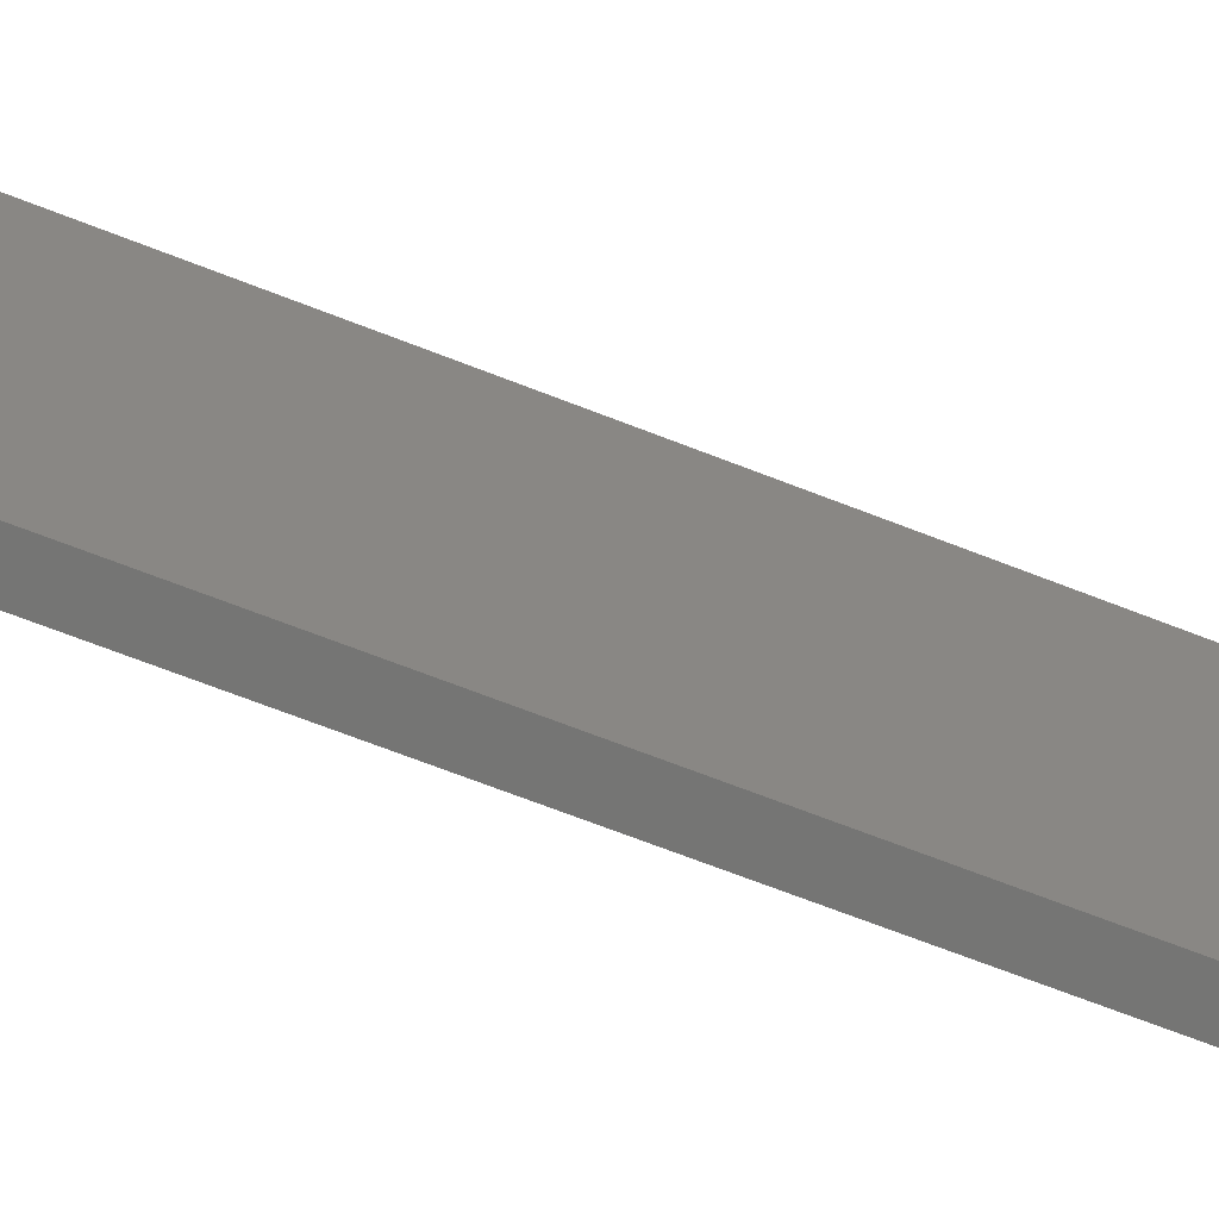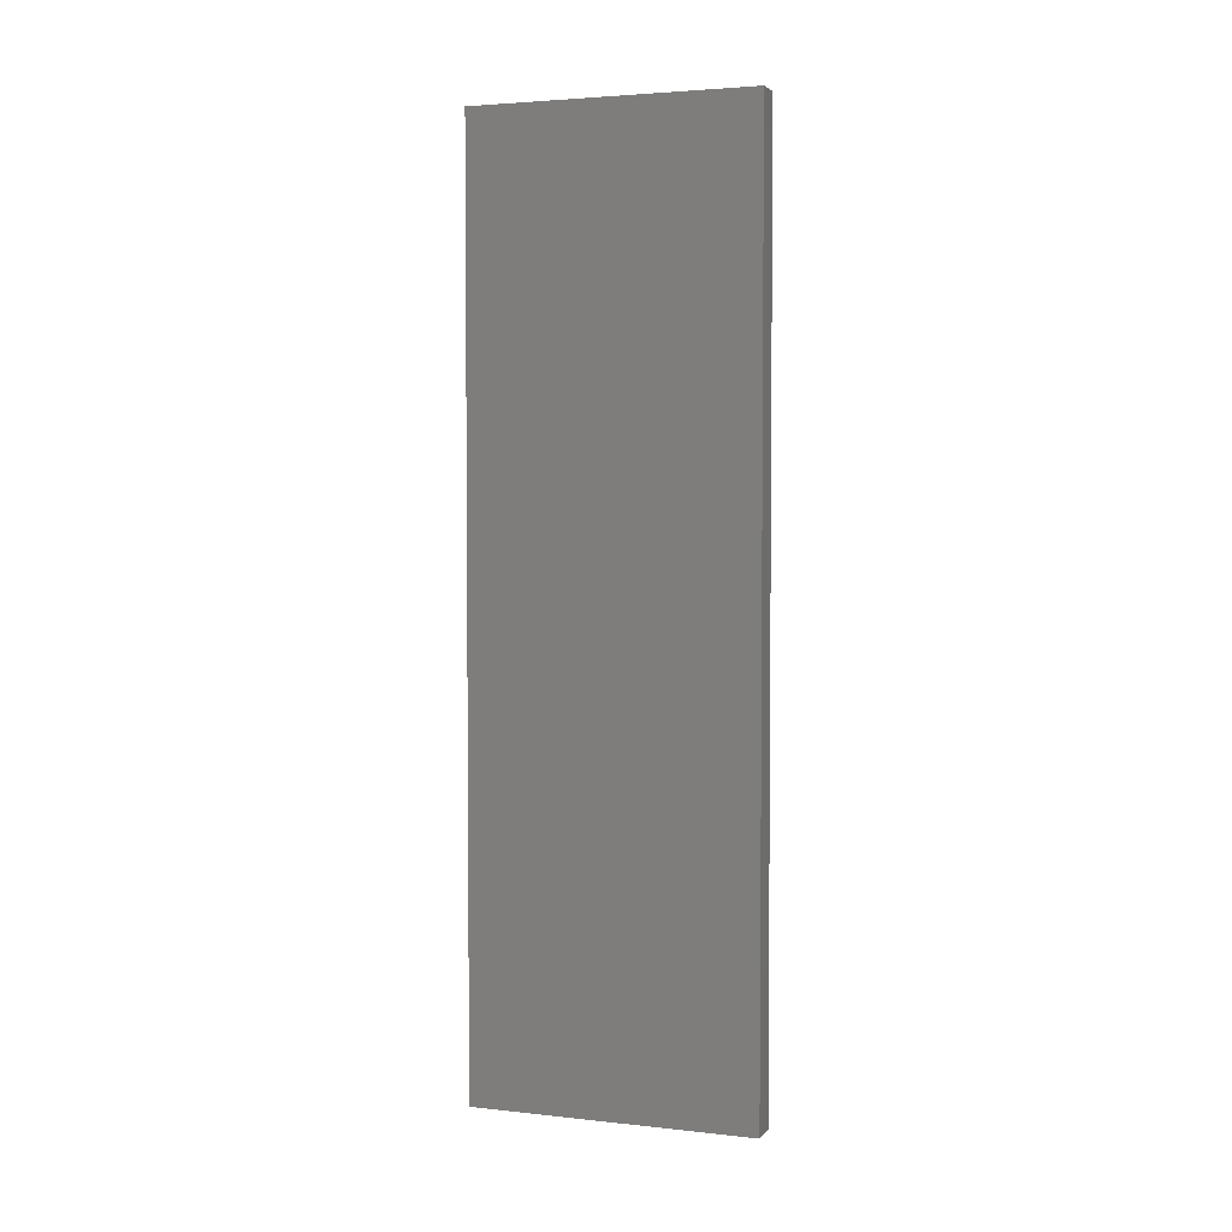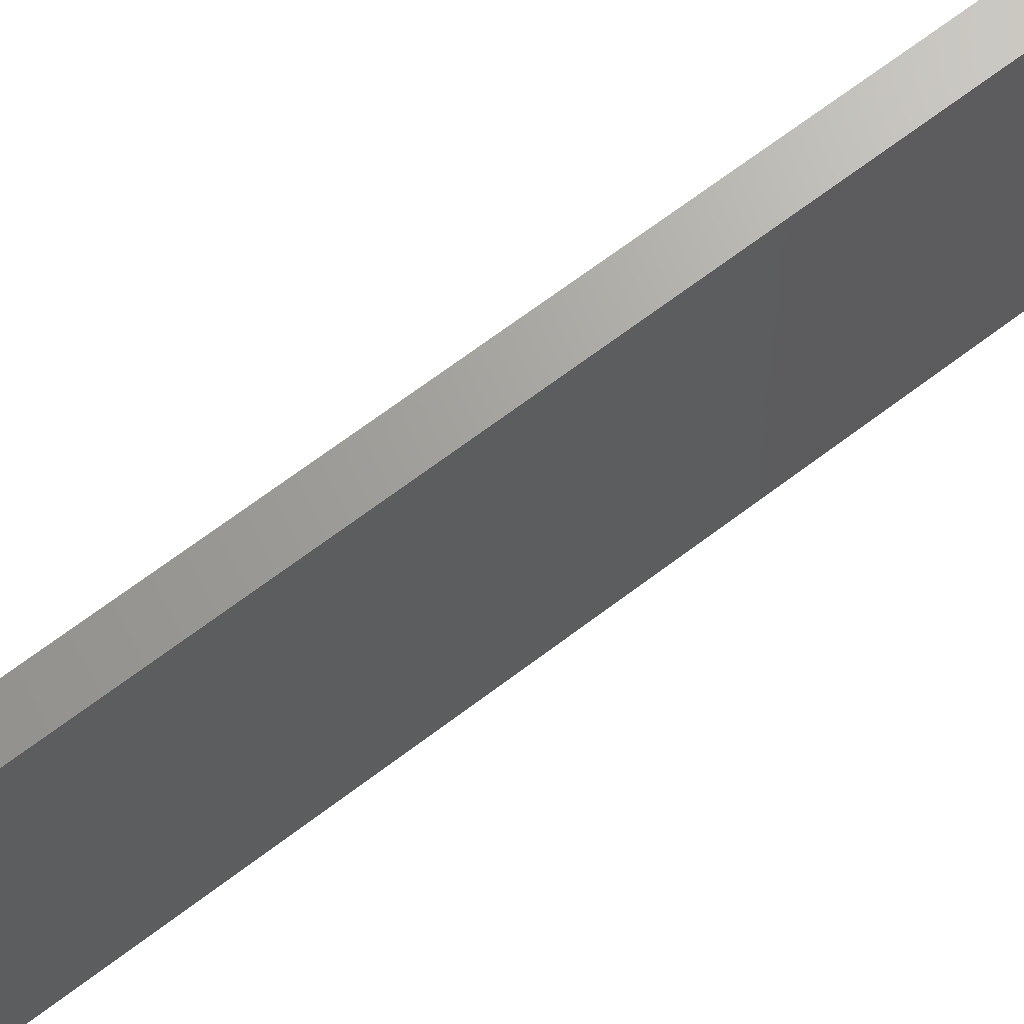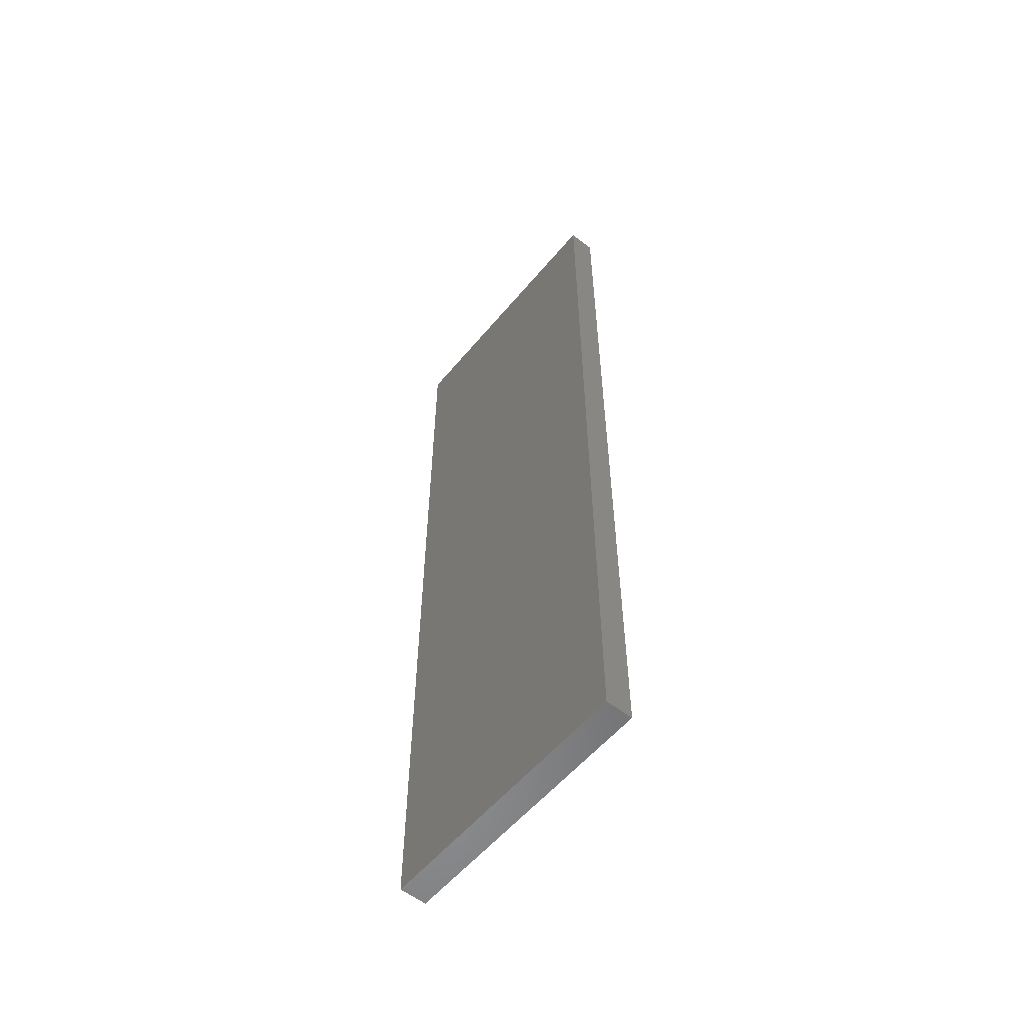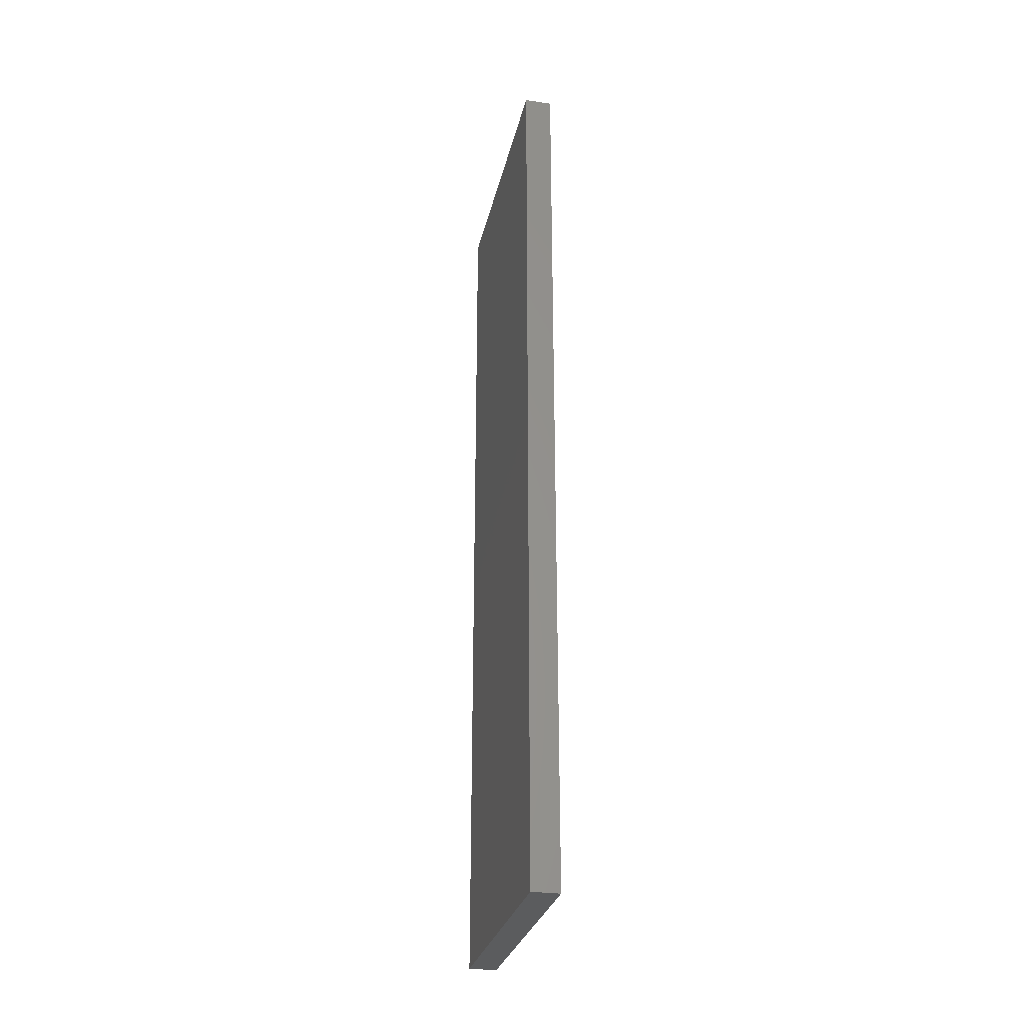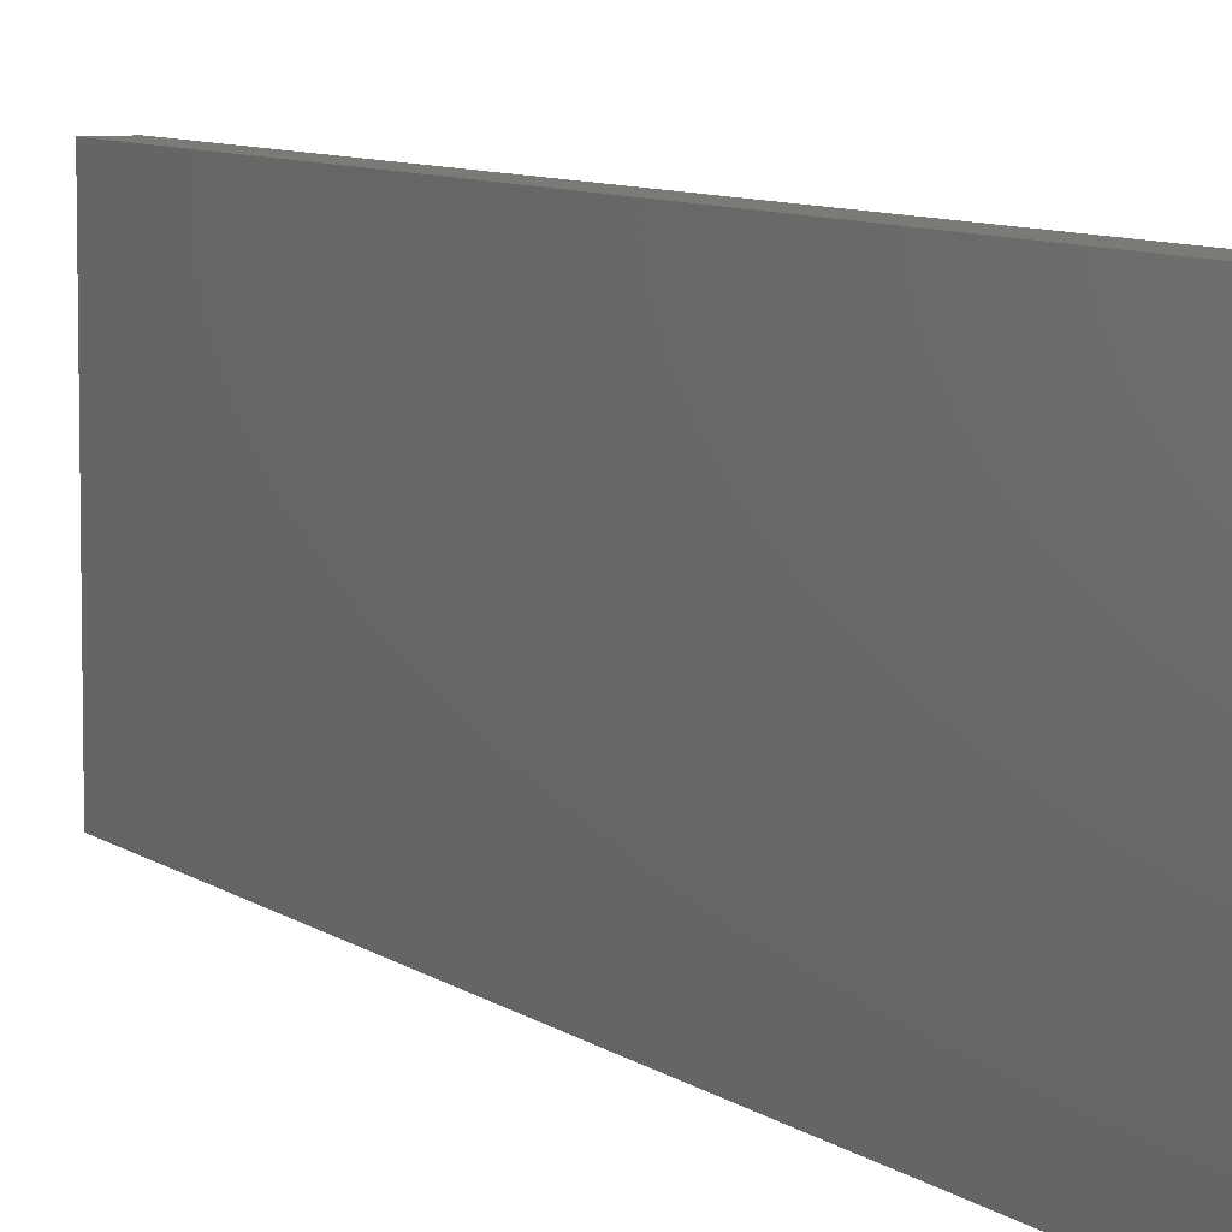
<metadata>
{"format":"stl","ext":"stl","renderer":"f3d","projection":"perspective","resolution":1024,"background":"white","views":[{"elev":-67.2,"azim":-111.6,"up":"+Y"},{"elev":3.4,"azim":-70.1,"up":"+Z"},{"elev":67.6,"azim":52.7,"up":"+Y"},{"elev":-56.5,"azim":-39.2,"up":"+Z"},{"elev":-28.8,"azim":-12.3,"up":"+Z"},{"elev":7.3,"azim":-26.1,"up":"+Y"}]}
</metadata>
<code>
# stl→obj: 8 verts, 12 faces
v 0.3966 -0.0107 0.06764
v 0.4006 -0.0107 0.06764
v 0.4006 -0.05122 0.06764
v 0.3966 -0.05122 0.06764
v 0.4006 -0.05122 0.2005
v 0.4006 -0.0107 0.2005
v 0.3966 -0.05122 0.2005
v 0.3966 -0.0107 0.2005
f 1 2 3
f 1 3 4
f 5 3 2
f 5 2 6
f 5 7 4
f 5 4 3
f 8 6 2
f 8 2 1
f 8 1 4
f 8 4 7
f 8 7 5
f 8 5 6

</code>
